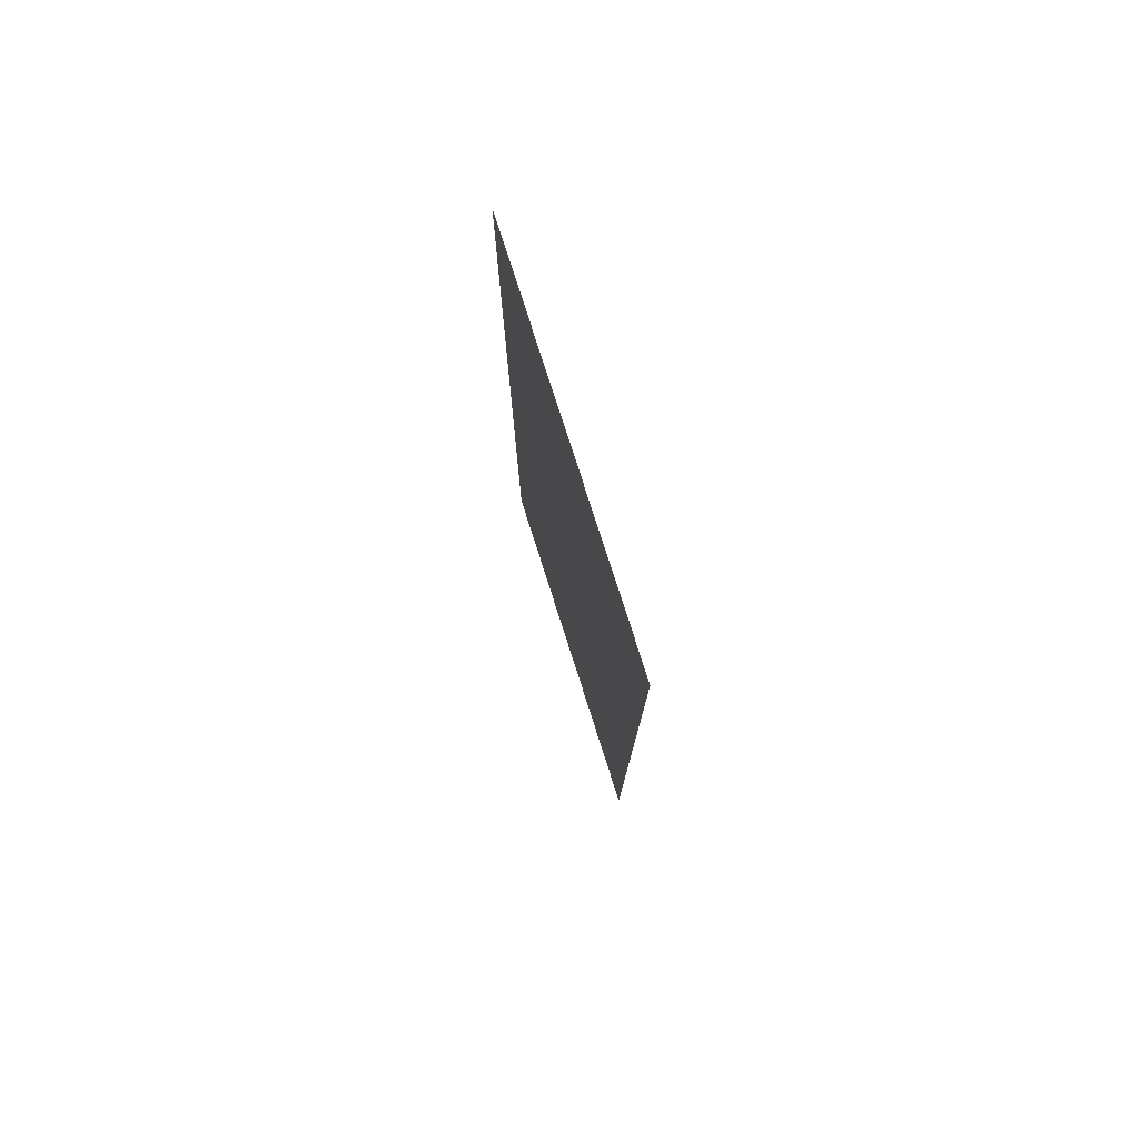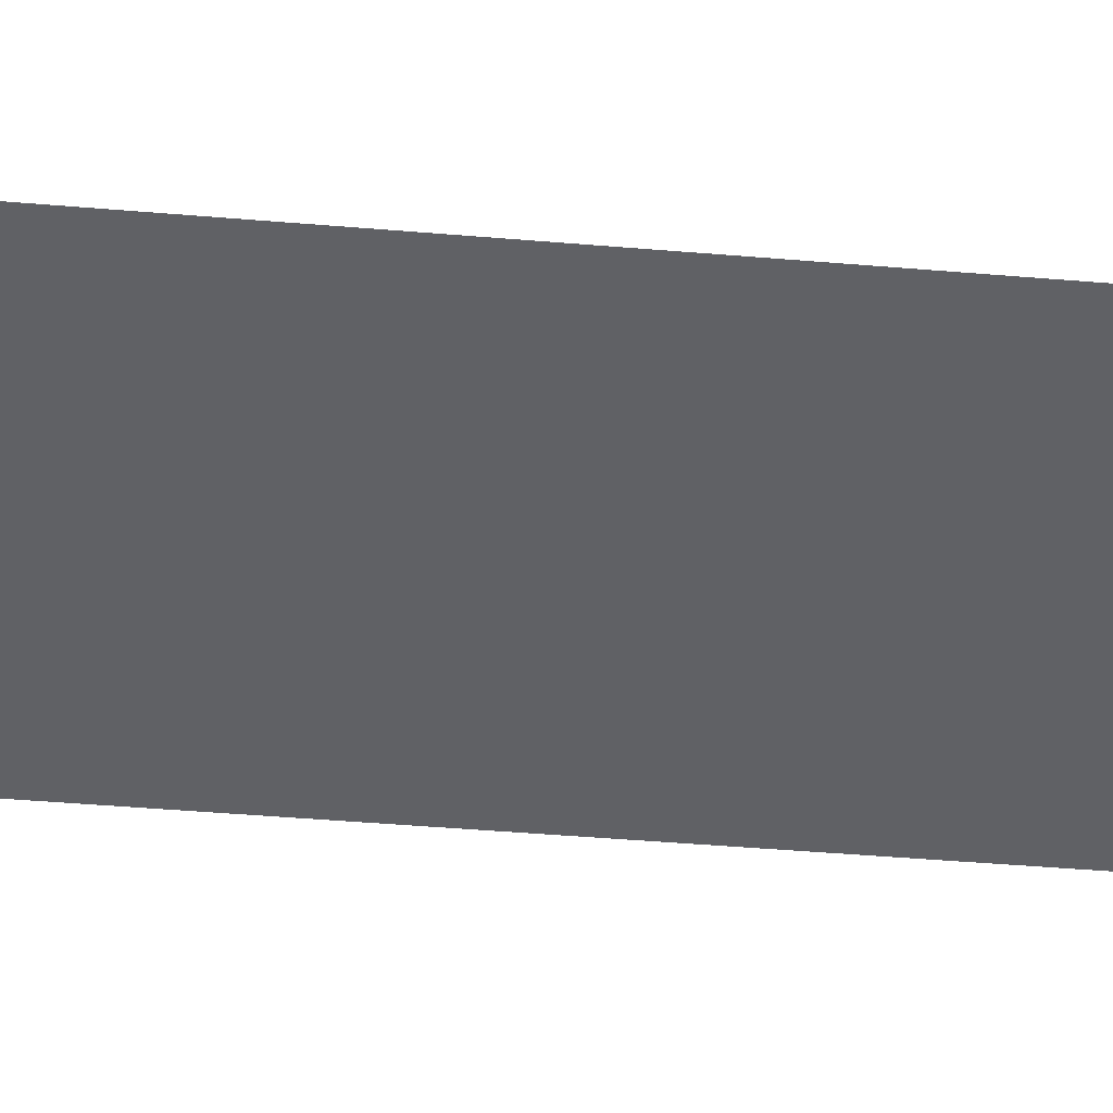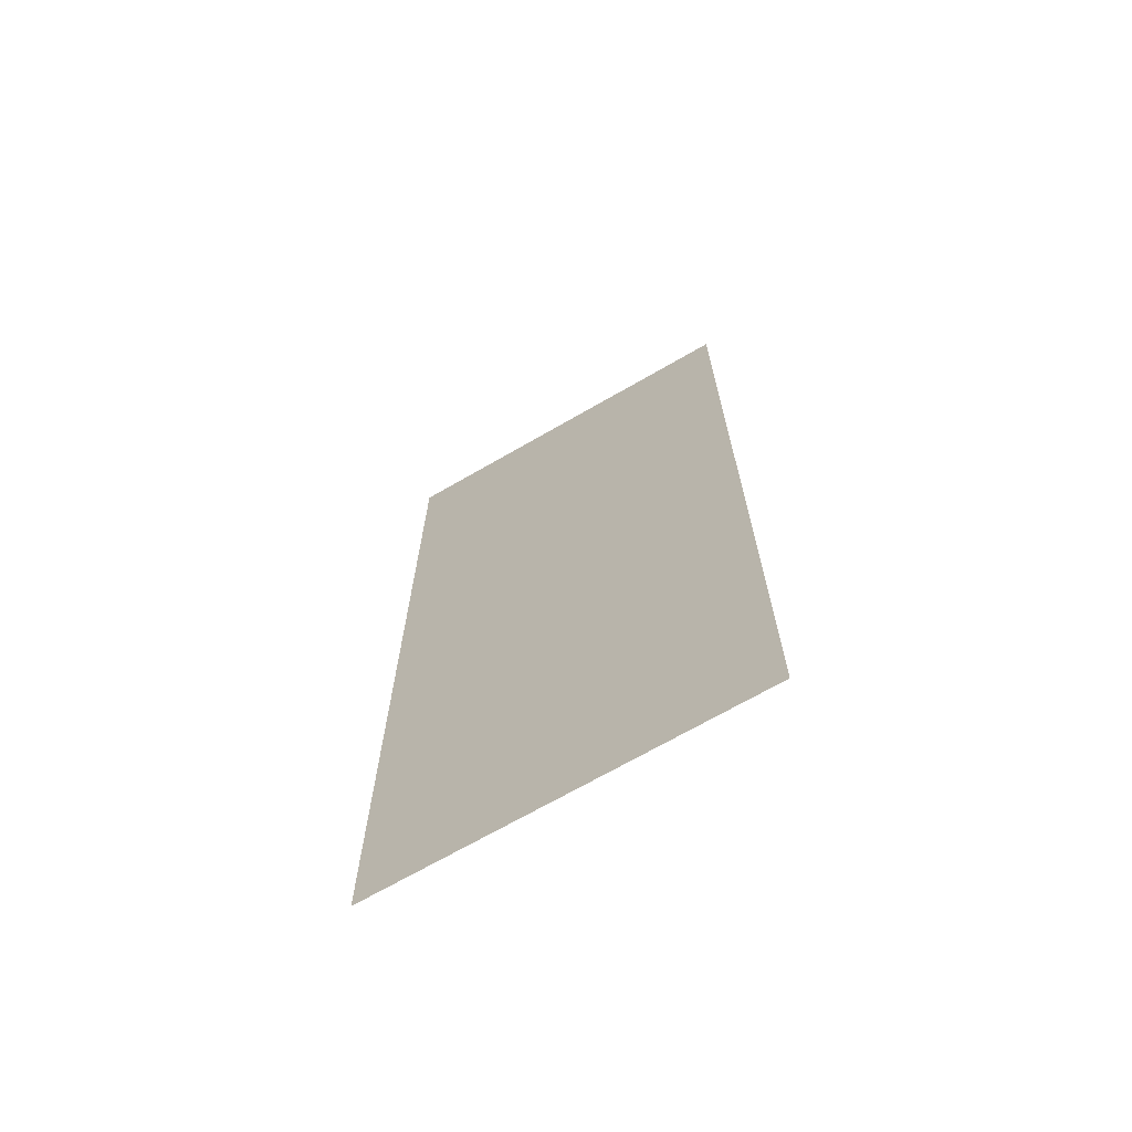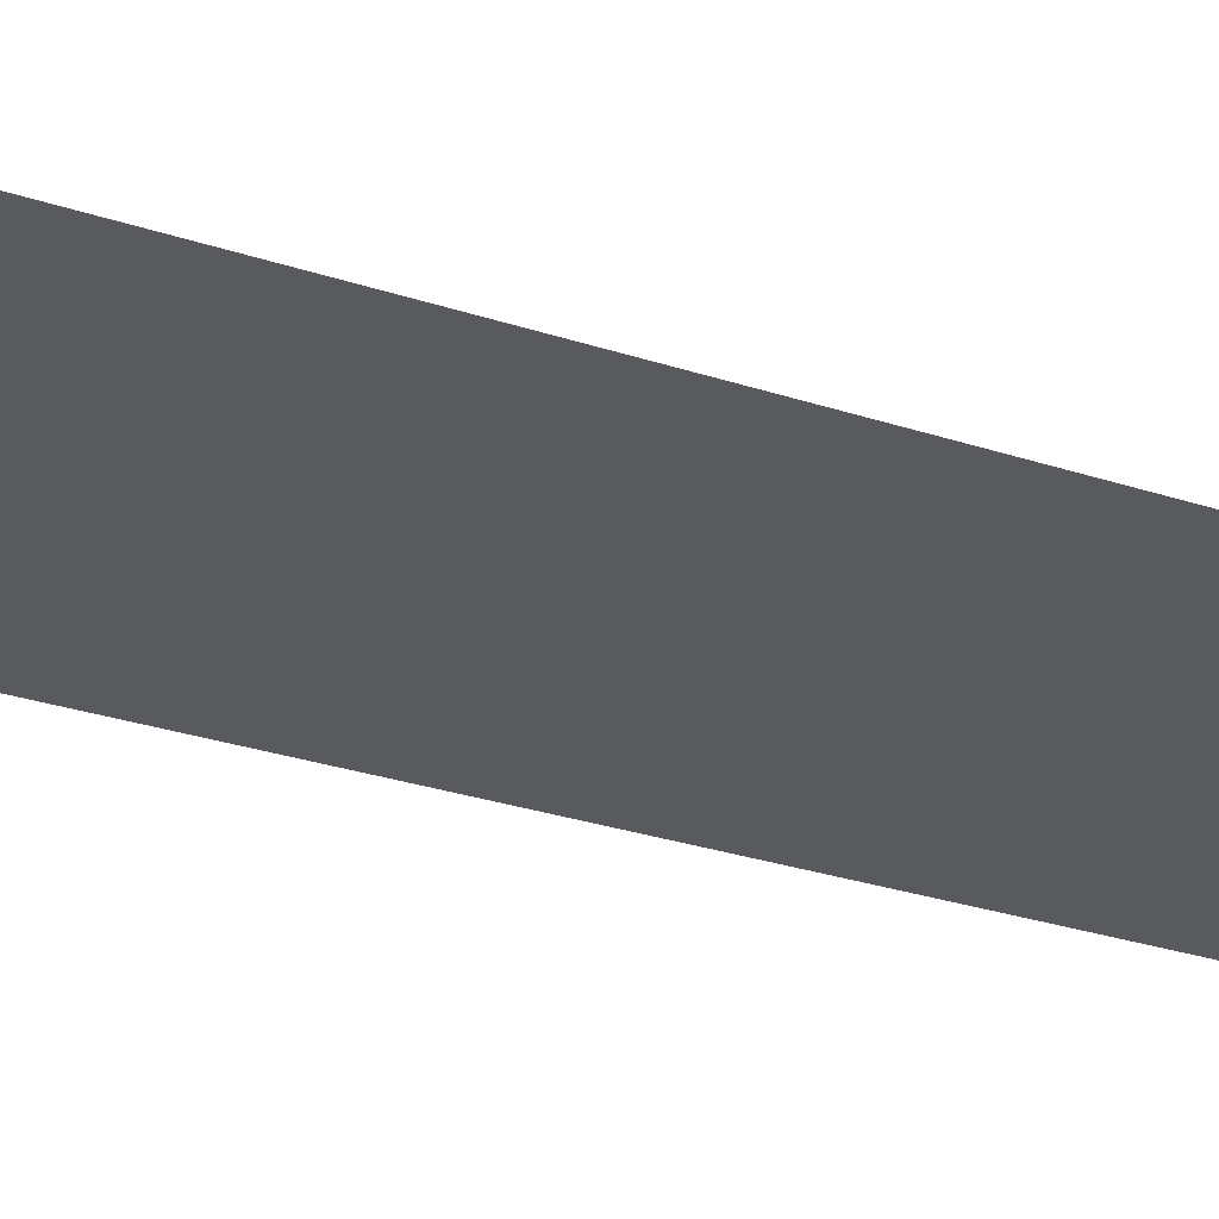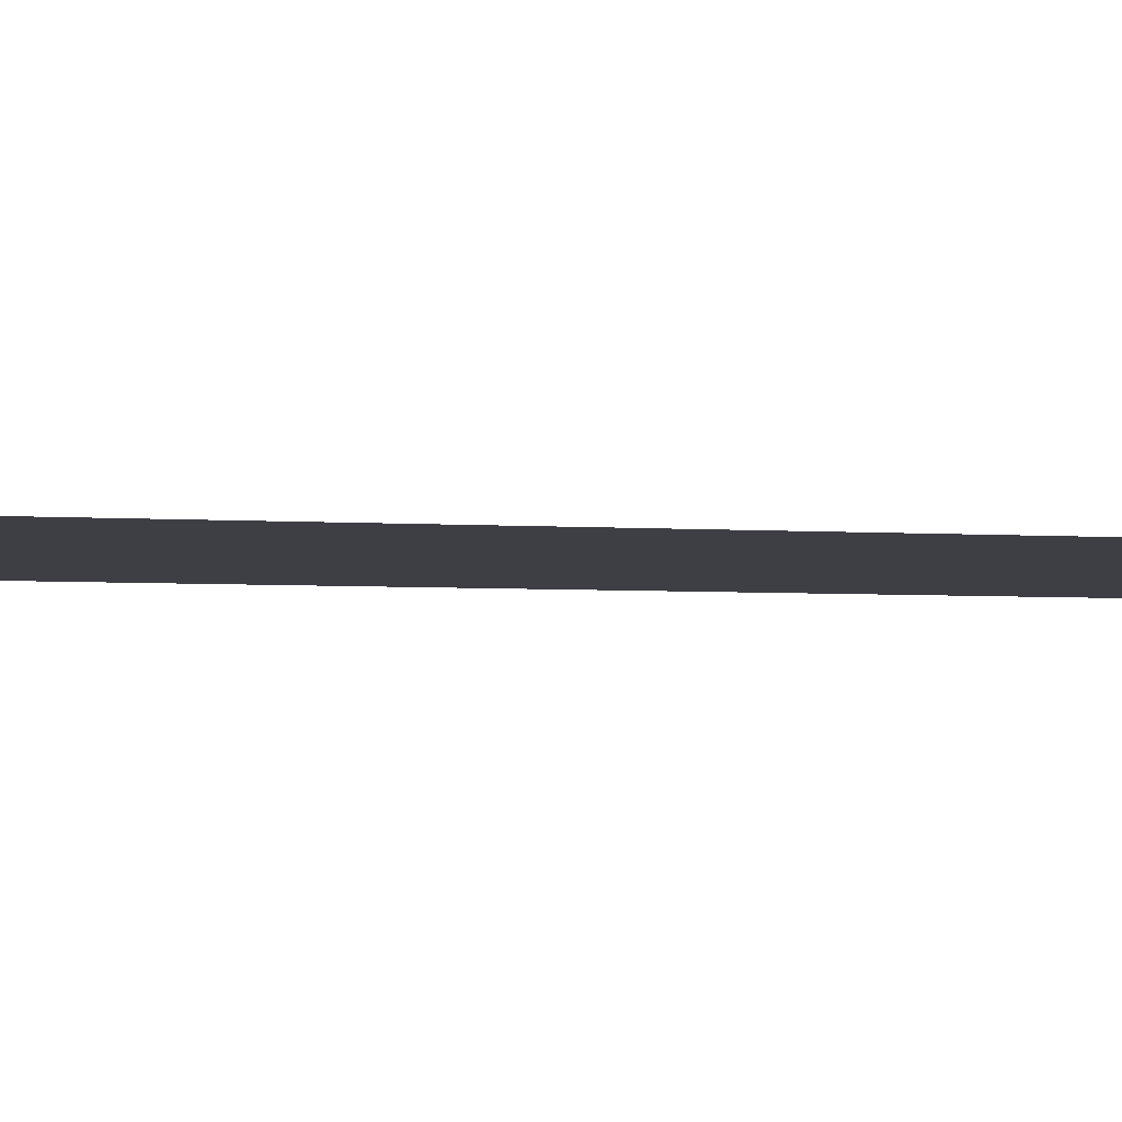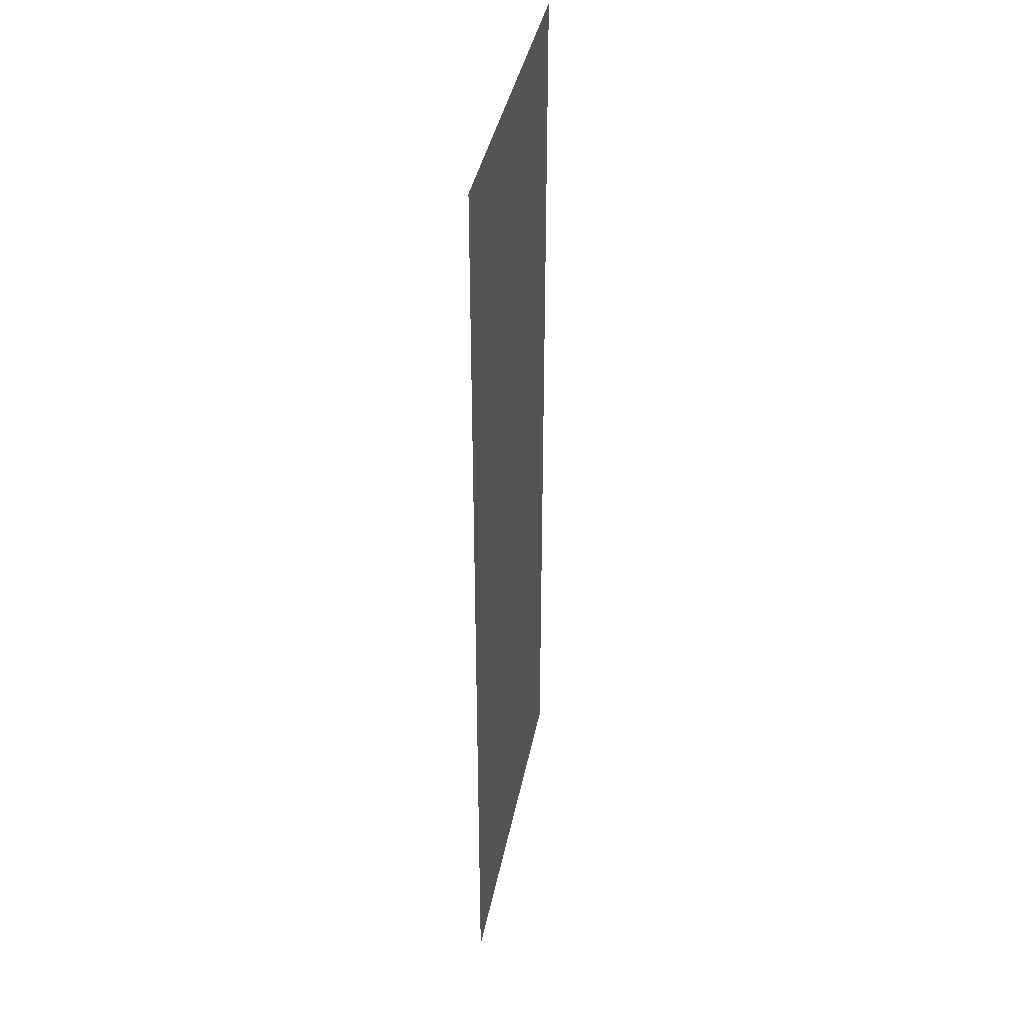
<metadata>
{"format":"obj","ext":"obj","renderer":"f3d","projection":"perspective","resolution":1024,"background":"white","views":[{"elev":79.0,"azim":-107.8,"up":"+Y"},{"elev":-49.8,"azim":84.8,"up":"+Z"},{"elev":-69.7,"azim":-150.0,"up":"+Y"},{"elev":-30.5,"azim":-115.2,"up":"+Z"},{"elev":-4.5,"azim":77.7,"up":"+Z"},{"elev":39.2,"azim":101.0,"up":"+Y"}]}
</metadata>
<code>
v 5670 236.8 -1440
v 5606 236.8 -1440
v 5606 403.2 -1440
v 5670 236.8 -1440
v 5606 403.2 -1440
v 5670 403.2 -1440
f 1 2 3
f 4 5 6

</code>
